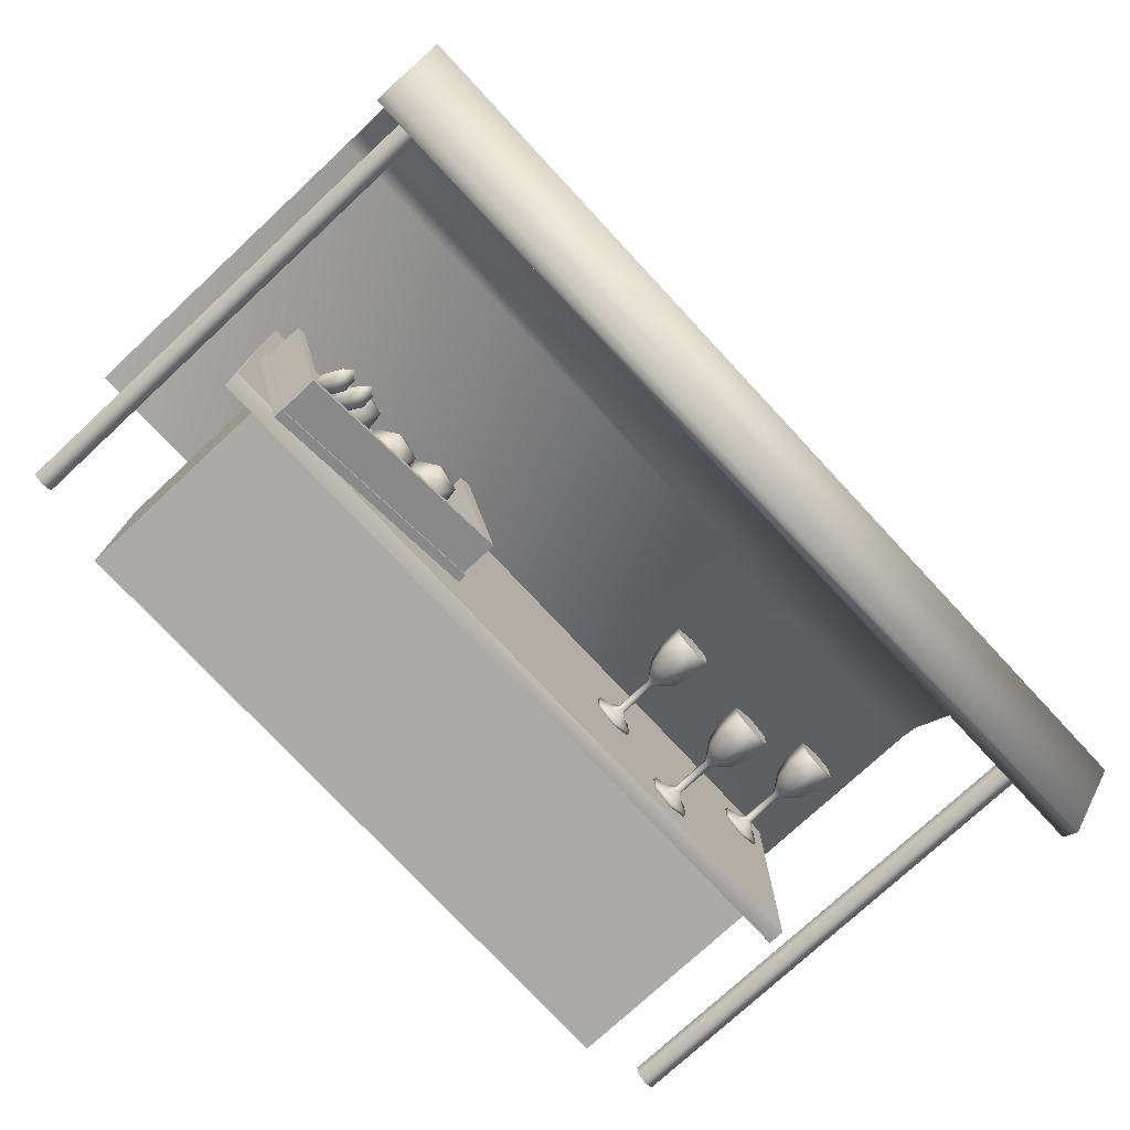
<metadata>
{"format":"obj","ext":"obj","renderer":"f3d","projection":"perspective","resolution":1024,"background":"white","views":[{"elev":-75.9,"azim":132.9,"up":"+Z"}]}
</metadata>
<code>
o Cube
v 0.7893 -0.9122 -2.444
v 0.7893 -0.9122 -0.4441
v -5.665 -0.9122 -0.4441
v -5.665 -0.9122 -2.444
v 0.7893 1.088 -2.444
v 0.7893 1.088 -0.4441
v -5.665 1.088 -0.4441
v -5.665 1.088 -2.444
v 1.121 1.078 -2.547
v 1.121 1.078 0.06704
v -5.996 1.078 0.06704
v -5.996 1.078 -2.547
v 1.121 1.236 -2.547
v 1.121 1.236 0.06704
v -5.996 1.236 0.06704
v -5.996 1.236 -2.547
v 0.7893 -0.9122 -2.444
v 0.7893 1.088 -2.444
v 0.7893 1.088 -2.444
v 0.7893 1.088 -2.444
v 0.7893 -0.9122 -0.4441
v 0.7893 1.088 -0.4441
v 0.7893 1.088 -0.4441
v 0.7893 1.088 -0.4441
v -5.665 -0.9122 -0.4441
v -5.665 1.088 -0.4441
v -5.665 1.088 -0.4441
v -5.665 1.088 -0.4441
v -5.665 -0.9122 -2.444
v -5.665 1.088 -2.444
v -5.665 1.088 -2.444
v -5.665 1.088 -2.444
v 1.121 1.078 -2.547
v 1.121 1.078 0.06704
v 1.121 1.078 0.06704
v 1.121 1.078 0.06704
v -5.996 1.078 0.06704
v -5.996 1.078 0.06704
v -5.996 1.078 0.06704
v -5.996 1.078 -2.547
v -5.996 1.078 -2.547
v 1.121 1.236 -2.547
v 1.121 1.236 0.06704
v 1.121 1.236 0.06704
v -5.996 1.236 -2.547
v -5.996 1.236 -2.547
v -5.996 1.236 0.06704
v -5.996 1.236 0.06704
v -6.414 4.263 -2.148
v -6.414 -0.8481 -2.148
v 1.598 -0.8481 -2.148
v 1.598 4.263 -2.148
v 1.699 -0.8481 -2.089
v 1.699 4.263 -2.089
v 1.699 -0.8481 -1.972
v 1.699 4.263 -1.972
v 1.598 -0.8481 -1.914
v 1.598 4.263 -1.914
v 1.497 -0.8481 -1.972
v 1.497 4.263 -1.972
v 1.497 -0.8481 -2.089
v 1.497 4.263 -2.089
v -6.312 -0.8481 -2.089
v -6.312 4.263 -2.089
v -6.312 -0.8481 -1.972
v -6.312 4.263 -1.972
v -6.414 -0.8481 -1.914
v -6.414 4.263 -1.914
v -6.515 -0.8481 -1.972
v -6.515 4.263 -1.972
v -6.515 -0.8481 -2.089
v -6.515 4.263 -2.089
v -6.956 -0.8727 2.424
v -6.956 -0.8727 2.136
v 1.964 -0.8727 2.136
v 1.964 -0.8727 2.424
v -6.956 2.77 2.424
v -6.956 2.77 2.136
v 1.964 2.77 2.136
v 1.964 2.77 2.424
v -6.956 3.169 2.266
v -6.956 2.946 2.085
v 1.964 2.946 2.085
v 1.964 3.169 2.266
v -6.956 3.643 1.789
v -6.956 3.413 1.616
v 1.964 3.413 1.616
v 1.964 3.643 1.789
v -6.956 4.405 -2.193
v -6.956 4.204 -2.161
v 1.964 4.204 -2.161
v 1.964 4.405 -2.193
v -6.956 3.886 -2.868
v -6.956 3.746 -2.733
v 1.964 3.746 -2.733
v 1.964 3.886 -2.868
v -6.312 4.263 -1.972
v -6.312 -0.8481 -1.972
v 1.497 4.263 -1.972
v 1.497 -0.8481 -1.972
v 0.6398 1.233 -2.737
v 1.048 1.233 -1.443
v -1.217 1.233 -0.7278
v -1.626 1.233 -2.021
v 0.6398 1.327 -2.737
v 1.048 1.327 -1.443
v -1.217 1.327 -0.7278
v -1.626 1.327 -2.021
v -1.572 1.327 -1.935
v -1.197 1.327 -0.7482
v -1.084 1.327 -0.7837
v -1.459 1.327 -1.971
v -1.572 1.233 -1.935
v -1.197 1.233 -0.7482
v -1.084 1.233 -0.7837
v -1.459 1.233 -1.971
v -1.572 1.699 -1.935
v -1.197 1.699 -0.7482
v -1.084 1.699 -0.7837
v -1.459 1.699 -1.971
v -1.594 1.327 -2.005
v -1.481 1.327 -2.041
v -1.594 1.233 -2.005
v -1.481 1.233 -2.041
v -1.594 1.699 -2.005
v -1.481 1.699 -2.041
v 0.575 1.327 -2.613
v 0.575 1.233 -2.613
v 0.575 1.699 -2.613
v 0.5529 1.327 -2.683
v 0.5529 1.233 -2.683
v 0.5529 1.699 -2.683
v 0.6551 1.327 -2.639
v 0.6551 1.233 -2.639
v 0.6551 1.699 -2.639
v 0.633 1.327 -2.709
v 0.633 1.233 -2.709
v 0.633 1.699 -2.709
v 0.9384 1.327 -1.463
v 0.9384 1.233 -1.463
v 0.9384 1.699 -1.463
v 1.019 1.327 -1.488
v 1.019 1.233 -1.488
v 1.019 1.699 -1.488
v 0.6398 1.327 -2.737
v 0.6398 1.327 -2.737
v 1.048 1.327 -1.443
v 1.048 1.327 -1.443
v 1.048 1.233 -1.443
v 1.048 1.233 -1.443
v 0.6398 1.233 -2.737
v 0.6398 1.233 -2.737
v -1.217 1.327 -0.7278
v -1.217 1.327 -0.7278
v -1.217 1.233 -0.7278
v -1.217 1.233 -0.7278
v -1.626 1.327 -2.021
v -1.626 1.327 -2.021
v -1.626 1.233 -2.021
v -1.626 1.233 -2.021
v -1.459 1.233 -1.971
v -1.459 1.233 -1.971
v -1.459 1.233 -1.971
v -1.459 1.233 -1.971
v -1.572 1.233 -1.935
v -1.572 1.233 -1.935
v -1.572 1.233 -1.935
v -1.594 1.233 -2.005
v -1.594 1.233 -2.005
v -1.197 1.233 -0.7482
v -1.197 1.233 -0.7482
v -1.572 1.327 -1.935
v -1.572 1.327 -1.935
v -1.572 1.327 -1.935
v -1.197 1.327 -0.7482
v -1.197 1.327 -0.7482
v -1.197 1.327 -0.7482
v -1.084 1.233 -0.7837
v -1.084 1.233 -0.7837
v -1.084 1.327 -0.7837
v -1.084 1.327 -0.7837
v -1.084 1.327 -0.7837
v -1.459 1.327 -1.971
v -1.459 1.327 -1.971
v -1.459 1.327 -1.971
v -1.572 1.699 -1.935
v -1.572 1.699 -1.935
v -1.572 1.699 -1.935
v -1.459 1.699 -1.971
v -1.459 1.699 -1.971
v -1.459 1.699 -1.971
v -1.459 1.699 -1.971
v -1.197 1.699 -0.7482
v -1.197 1.699 -0.7482
v -1.084 1.699 -0.7837
v -1.084 1.699 -0.7837
v -1.481 1.233 -2.041
v -1.481 1.233 -2.041
v -1.481 1.233 -2.041
v -1.594 1.327 -2.005
v -1.594 1.327 -2.005
v -1.594 1.327 -2.005
v -1.481 1.327 -2.041
v -1.481 1.327 -2.041
v -1.481 1.327 -2.041
v -1.594 1.699 -2.005
v -1.594 1.699 -2.005
v -1.481 1.699 -2.041
v -1.481 1.699 -2.041
v -1.481 1.699 -2.041
v 0.575 1.327 -2.613
v 0.575 1.327 -2.613
v 0.575 1.327 -2.613
v 0.575 1.233 -2.613
v 0.575 1.233 -2.613
v 0.575 1.233 -2.613
v 0.575 1.233 -2.613
v 0.575 1.699 -2.613
v 0.575 1.699 -2.613
v 0.575 1.699 -2.613
v 0.575 1.699 -2.613
v 0.5529 1.233 -2.683
v 0.5529 1.233 -2.683
v 0.5529 1.233 -2.683
v 0.5529 1.327 -2.683
v 0.5529 1.327 -2.683
v 0.5529 1.327 -2.683
v 0.5529 1.699 -2.683
v 0.5529 1.699 -2.683
v 0.5529 1.699 -2.683
v 0.633 1.327 -2.709
v 0.633 1.327 -2.709
v 0.633 1.327 -2.709
v 0.6551 1.233 -2.639
v 0.6551 1.233 -2.639
v 0.6551 1.233 -2.639
v 0.6551 1.327 -2.639
v 0.6551 1.327 -2.639
v 0.6551 1.327 -2.639
v 0.6551 1.699 -2.639
v 0.6551 1.699 -2.639
v 0.6551 1.699 -2.639
v 0.633 1.233 -2.709
v 0.633 1.233 -2.709
v 0.633 1.699 -2.709
v 0.633 1.699 -2.709
v 0.9384 1.327 -1.463
v 0.9384 1.327 -1.463
v 0.9384 1.327 -1.463
v 0.9384 1.233 -1.463
v 0.9384 1.233 -1.463
v 0.9384 1.699 -1.463
v 0.9384 1.699 -1.463
v 1.019 1.233 -1.488
v 1.019 1.233 -1.488
v 1.019 1.327 -1.488
v 1.019 1.327 -1.488
v 1.019 1.327 -1.488
v 1.019 1.699 -1.488
v 1.019 1.699 -1.488
v -0.927 1.291 -1.406
v -1.089 1.444 -1.584
v -0.8463 1.326 -1.678
v -0.6535 1.343 -1.468
v -0.7768 1.472 -1.245
v -1.046 1.534 -1.317
v -0.9153 1.591 -1.756
v -0.6463 1.529 -1.684
v -0.6033 1.619 -1.417
v -0.8458 1.737 -1.324
v -1.039 1.72 -1.534
v -0.7651 1.773 -1.595
v 0.06011 1.291 -1.488
v -0.1017 1.444 -1.667
v 0.1408 1.326 -1.76
v 0.3336 1.343 -1.55
v 0.2103 1.472 -1.328
v -0.0587 1.534 -1.399
v 0.07179 1.591 -1.838
v 0.3408 1.529 -1.767
v 0.3837 1.619 -1.499
v 0.1413 1.737 -1.406
v -0.05149 1.72 -1.616
v 0.222 1.773 -1.678
v -0.4313 1.291 -1.76
v -0.5931 1.444 -1.938
v -0.3506 1.326 -2.032
v -0.1578 1.343 -1.822
v -0.2811 1.472 -1.599
v -0.5501 1.534 -1.671
v -0.4196 1.591 -2.11
v -0.1506 1.529 -2.038
v -0.1076 1.619 -1.771
v -0.3501 1.737 -1.678
v -0.5429 1.72 -1.887
v -0.2694 1.773 -1.949
v 0.396 1.579 -2.027
v 0.2472 1.999 -2.524
v 0.3194 1.519 -2.019
v 0.1707 1.939 -2.515
v 0.3119 1.4 -2.045
v 0.1632 1.819 -2.541
v 0.3809 1.34 -2.079
v 0.2322 1.76 -2.575
v 0.4574 1.4 -2.088
v 0.3087 1.82 -2.584
v 0.465 1.519 -2.062
v 0.3162 1.939 -2.558
v 0.6094 1.579 -2.095
v 0.4607 1.999 -2.591
v 0.5329 1.519 -2.086
v 0.3842 1.939 -2.582
v 0.5254 1.4 -2.112
v 0.3767 1.819 -2.608
v 0.5944 1.34 -2.147
v 0.4457 1.76 -2.643
v 0.6709 1.4 -2.155
v 0.5222 1.82 -2.652
v 0.6784 1.519 -2.13
v 0.5297 1.939 -2.626
v -3.61 1.299 -1.341
v -3.713 1.299 -1.401
v -3.713 1.228 -1.51
v -3.713 1.264 -1.51
v -3.515 1.228 -1.396
v -3.515 1.264 -1.396
v -3.515 1.228 -1.168
v -3.515 1.264 -1.168
v -3.713 1.228 -1.054
v -3.713 1.264 -1.054
v -3.91 1.228 -1.168
v -3.91 1.264 -1.168
v -3.91 1.228 -1.396
v -3.91 1.264 -1.396
v -3.61 1.299 -1.223
v -3.713 1.299 -1.163
v -3.815 1.299 -1.223
v -3.815 1.299 -1.341
v -3.676 1.363 -1.303
v -3.713 1.363 -1.324
v -3.676 1.363 -1.261
v -3.713 1.363 -1.24
v -3.749 1.363 -1.261
v -3.749 1.363 -1.303
v -3.676 1.732 -1.303
v -3.713 1.732 -1.324
v -3.676 1.732 -1.261
v -3.713 1.732 -1.24
v -3.749 1.732 -1.261
v -3.749 1.732 -1.303
v -3.626 1.801 -1.332
v -3.713 1.801 -1.382
v -3.626 1.801 -1.232
v -3.713 1.801 -1.182
v -3.799 1.801 -1.232
v -3.799 1.801 -1.332
v -3.562 1.894 -1.369
v -3.713 1.894 -1.456
v -3.562 1.894 -1.195
v -3.713 1.894 -1.108
v -3.863 1.894 -1.195
v -3.863 1.894 -1.369
v -3.519 2.066 -1.394
v -3.713 2.066 -1.506
v -3.519 2.066 -1.17
v -3.713 2.066 -1.058
v -3.906 2.066 -1.17
v -3.906 2.066 -1.394
v -3.519 2.271 -1.394
v -3.713 2.271 -1.506
v -3.519 2.271 -1.17
v -3.713 2.271 -1.058
v -3.906 2.271 -1.17
v -3.906 2.271 -1.394
v -3.538 2.28 -1.384
v -3.717 2.28 -1.488
v -3.538 2.28 -1.178
v -3.717 2.28 -1.074
v -3.896 2.28 -1.178
v -3.896 2.28 -1.384
v -3.717 1.834 -1.281
v -4.36 1.299 -2.088
v -4.463 1.299 -2.147
v -4.463 1.228 -2.256
v -4.463 1.264 -2.256
v -4.265 1.228 -2.142
v -4.265 1.264 -2.142
v -4.265 1.228 -1.914
v -4.265 1.264 -1.914
v -4.463 1.228 -1.8
v -4.463 1.264 -1.8
v -4.66 1.228 -1.914
v -4.66 1.264 -1.914
v -4.66 1.228 -2.142
v -4.66 1.264 -2.142
v -4.36 1.299 -1.969
v -4.463 1.299 -1.91
v -4.565 1.299 -1.969
v -4.565 1.299 -2.088
v -4.426 1.363 -2.049
v -4.463 1.363 -2.07
v -4.426 1.363 -2.007
v -4.463 1.363 -1.987
v -4.499 1.363 -2.007
v -4.499 1.363 -2.049
v -4.426 1.732 -2.049
v -4.463 1.732 -2.07
v -4.426 1.732 -2.007
v -4.463 1.732 -1.987
v -4.499 1.732 -2.007
v -4.499 1.732 -2.049
v -4.376 1.801 -2.078
v -4.463 1.801 -2.128
v -4.376 1.801 -1.978
v -4.463 1.801 -1.928
v -4.549 1.801 -1.978
v -4.549 1.801 -2.078
v -4.312 1.894 -2.115
v -4.463 1.894 -2.202
v -4.312 1.894 -1.941
v -4.463 1.894 -1.855
v -4.613 1.894 -1.941
v -4.613 1.894 -2.115
v -4.269 2.066 -2.14
v -4.463 2.066 -2.252
v -4.269 2.066 -1.916
v -4.463 2.066 -1.804
v -4.656 2.066 -1.916
v -4.656 2.066 -2.14
v -4.269 2.271 -2.14
v -4.463 2.271 -2.252
v -4.269 2.271 -1.916
v -4.463 2.271 -1.804
v -4.656 2.271 -1.916
v -4.656 2.271 -2.14
v -4.288 2.28 -2.131
v -4.467 2.28 -2.234
v -4.288 2.28 -1.924
v -4.467 2.28 -1.821
v -4.646 2.28 -1.924
v -4.646 2.28 -2.131
v -4.467 1.834 -2.027
v -5.519 1.299 -0.5957
v -5.621 1.299 -0.655
v -5.621 1.228 -0.7643
v -5.621 1.264 -0.7643
v -5.424 1.228 -0.6503
v -5.424 1.264 -0.6503
v -5.424 1.228 -0.4224
v -5.424 1.264 -0.4224
v -5.621 1.228 -0.3084
v -5.621 1.264 -0.3084
v -5.819 1.228 -0.4224
v -5.819 1.264 -0.4224
v -5.819 1.228 -0.6503
v -5.819 1.264 -0.6503
v -5.519 1.299 -0.477
v -5.621 1.299 -0.4177
v -5.724 1.299 -0.477
v -5.724 1.299 -0.5957
v -5.585 1.363 -0.5572
v -5.621 1.363 -0.5781
v -5.585 1.363 -0.5155
v -5.621 1.363 -0.4946
v -5.657 1.363 -0.5155
v -5.657 1.363 -0.5572
v -5.585 1.732 -0.5572
v -5.621 1.732 -0.5781
v -5.585 1.732 -0.5155
v -5.621 1.732 -0.4946
v -5.657 1.732 -0.5155
v -5.657 1.732 -0.5572
v -5.535 1.801 -0.5863
v -5.621 1.801 -0.6363
v -5.535 1.801 -0.4864
v -5.621 1.801 -0.4364
v -5.708 1.801 -0.4864
v -5.708 1.801 -0.5863
v -5.471 1.894 -0.6232
v -5.621 1.894 -0.71
v -5.471 1.894 -0.4495
v -5.621 1.894 -0.3627
v -5.772 1.894 -0.4495
v -5.772 1.894 -0.6232
v -5.427 2.066 -0.6483
v -5.621 2.066 -0.7603
v -5.427 2.066 -0.4244
v -5.621 2.066 -0.3124
v -5.815 2.066 -0.4244
v -5.815 2.066 -0.6483
v -5.427 2.271 -0.6483
v -5.621 2.271 -0.7603
v -5.427 2.271 -0.4244
v -5.621 2.271 -0.3124
v -5.815 2.271 -0.4244
v -5.815 2.271 -0.6483
v -5.446 2.28 -0.6387
v -5.625 2.28 -0.742
v -5.446 2.28 -0.4321
v -5.625 2.28 -0.3288
v -5.804 2.28 -0.4321
v -5.804 2.28 -0.6387
v -5.625 1.834 -0.5354
v 1.964 2.77 2.136
v 1.964 -0.8727 2.136
v 1.964 2.946 2.085
v 1.964 3.413 1.616
v 1.964 4.204 -2.161
v 1.964 3.746 -2.733
f 38 45 41
f 27 40 31
f 5 2 1
f 22 3 21
f 25 8 29
f 17 30 18
f 23 9 10
f 32 33 20
f 24 11 28
f 16 14 13
f 33 43 35
f 12 42 33
f 36 48 39
f 80 75 504
f 68 69 67
f 52 53 51
f 79 74 78
f 54 55 53
f 70 71 69
f 64 65 63
f 56 57 55
f 72 50 71
f 49 63 50
f 58 59 57
f 62 51 61
f 99 61 100
f 77 76 80
f 97 67 98
f 78 73 77
f 80 81 77
f 84 85 81
f 80 506 84
f 78 83 79
f 77 82 78
f 88 89 85
f 81 86 82
f 82 87 83
f 84 507 88
f 92 93 89
f 86 91 87
f 507 92 88
f 86 89 90
f 95 93 96
f 90 93 94
f 90 509 91
f 508 96 92
f 106 101 105
f 107 149 147
f 108 155 153
f 145 159 157
f 150 160 152
f 158 148 146
f 183 195 180
f 115 113 116
f 120 125 117
f 109 170 110
f 175 178 111
f 182 161 112
f 186 119 191
f 162 123 124
f 181 193 176
f 177 187 172
f 122 168 121
f 200 208 203
f 209 218 228
f 188 201 173
f 184 129 192
f 174 169 167
f 222 234 214
f 130 137 131
f 204 223 198
f 163 211 185
f 210 225 205
f 199 217 164
f 237 138 135
f 134 233 133
f 241 256 238
f 229 232 227
f 230 240 246
f 212 141 220
f 248 259 252
f 140 142 247
f 215 254 250
f 221 260 242
f 216 249 213
f 239 255 236
f 261 262 263
f 262 261 266
f 261 263 264
f 261 264 265
f 261 265 266
f 262 266 271
f 263 262 267
f 264 263 268
f 265 264 269
f 266 265 270
f 262 271 267
f 263 267 268
f 264 268 269
f 265 269 270
f 266 270 271
f 267 271 272
f 268 267 272
f 269 268 272
f 270 269 272
f 271 270 272
f 273 274 275
f 274 273 278
f 273 275 276
f 273 276 277
f 273 277 278
f 274 278 283
f 275 274 279
f 276 275 280
f 277 276 281
f 278 277 282
f 274 283 279
f 275 279 280
f 276 280 281
f 277 281 282
f 278 282 283
f 279 283 284
f 280 279 284
f 281 280 284
f 282 281 284
f 283 282 284
f 285 286 287
f 286 285 290
f 285 287 288
f 285 288 289
f 285 289 290
f 286 290 295
f 287 286 291
f 288 287 292
f 289 288 293
f 290 289 294
f 286 295 291
f 287 291 292
f 288 292 293
f 289 293 294
f 290 294 295
f 291 295 296
f 292 291 296
f 293 292 296
f 294 293 296
f 295 294 296
f 297 300 299
f 299 302 301
f 301 304 303
f 304 305 303
f 306 304 302
f 308 297 307
f 306 307 305
f 307 301 305
f 309 312 311
f 311 314 313
f 313 316 315
f 316 317 315
f 318 316 314
f 320 309 319
f 318 319 317
f 319 313 317
f 321 341 335
f 332 338 334
f 324 325 323
f 338 340 322
f 326 322 321
f 326 327 325
f 341 348 342
f 326 335 328
f 328 329 327
f 332 336 337
f 321 340 339
f 330 331 329
f 328 336 330
f 334 323 333
f 332 333 331
f 335 342 336
f 334 322 324
f 333 327 331
f 337 342 343
f 337 344 338
f 348 353 354
f 340 345 339
f 344 346 340
f 342 349 343
f 339 347 341
f 343 350 344
f 354 359 360
f 346 351 345
f 346 356 352
f 348 355 349
f 345 353 347
f 349 356 350
f 361 368 362
f 352 357 351
f 352 362 358
f 354 361 355
f 351 359 353
f 355 362 356
f 367 374 368
f 360 365 366
f 358 363 357
f 358 368 364
f 360 367 361
f 357 365 359
f 373 380 374
f 365 372 366
f 364 369 363
f 368 370 364
f 366 373 367
f 363 371 365
f 371 378 372
f 369 376 375
f 374 376 370
f 373 378 379
f 371 375 377
f 380 379 381
f 378 377 381
f 375 376 381
f 376 380 381
f 379 378 381
f 377 375 381
f 382 402 396
f 393 399 395
f 385 386 384
f 399 401 383
f 387 383 382
f 387 388 386
f 402 409 403
f 389 382 396
f 389 390 388
f 393 397 398
f 382 401 400
f 391 392 390
f 389 397 391
f 395 384 394
f 393 394 392
f 396 403 397
f 395 383 385
f 392 394 386
f 398 403 404
f 398 405 399
f 409 414 415
f 401 406 400
f 405 407 401
f 403 410 404
f 400 408 402
f 404 411 405
f 415 420 421
f 407 412 406
f 407 417 413
f 409 416 410
f 406 414 408
f 410 417 411
f 422 429 423
f 413 418 412
f 413 423 419
f 415 422 416
f 412 420 414
f 416 423 417
f 428 435 429
f 421 426 427
f 419 424 418
f 419 429 425
f 421 428 422
f 418 426 420
f 434 441 435
f 426 433 427
f 425 430 424
f 429 431 425
f 427 434 428
f 424 432 426
f 432 439 433
f 430 437 436
f 435 437 431
f 434 439 440
f 432 436 438
f 441 440 442
f 439 438 442
f 436 437 442
f 437 441 442
f 440 439 442
f 438 436 442
f 443 463 457
f 454 460 456
f 446 447 445
f 460 462 444
f 448 444 443
f 448 449 447
f 463 470 464
f 450 443 457
f 450 451 449
f 454 458 459
f 443 462 461
f 452 453 451
f 450 458 452
f 456 445 455
f 454 455 453
f 457 464 458
f 456 444 446
f 453 455 447
f 459 464 465
f 459 466 460
f 470 475 476
f 462 467 461
f 466 468 462
f 464 471 465
f 461 469 463
f 465 472 466
f 476 481 482
f 468 473 467
f 468 478 474
f 470 477 471
f 467 475 469
f 471 478 472
f 483 490 484
f 474 479 473
f 474 484 480
f 476 483 477
f 473 481 475
f 477 484 478
f 489 496 490
f 482 487 488
f 480 485 479
f 480 490 486
f 482 489 483
f 481 485 487
f 495 502 496
f 487 494 488
f 486 491 485
f 490 492 486
f 488 495 489
f 485 493 487
f 493 500 494
f 491 498 497
f 496 498 492
f 495 500 501
f 493 497 499
f 502 501 503
f 500 499 503
f 497 498 503
f 498 502 503
f 501 500 503
f 499 497 503
f 38 47 45
f 27 37 40
f 5 6 2
f 22 7 3
f 25 26 8
f 17 4 30
f 23 19 9
f 32 12 33
f 24 34 11
f 16 15 14
f 33 42 43
f 12 46 42
f 36 44 48
f 80 76 75
f 68 70 69
f 52 54 53
f 79 505 74
f 54 56 55
f 70 72 71
f 64 66 65
f 56 58 57
f 72 49 50
f 49 64 63
f 58 60 59
f 62 52 51
f 99 62 61
f 77 73 76
f 97 68 67
f 78 74 73
f 80 84 81
f 84 88 85
f 80 504 506
f 78 82 83
f 77 81 82
f 88 92 89
f 81 85 86
f 82 86 87
f 84 506 507
f 92 96 93
f 86 90 91
f 507 508 92
f 86 85 89
f 95 94 93
f 90 89 93
f 90 94 509
f 508 95 96
f 106 102 101
f 107 103 149
f 108 104 155
f 145 151 159
f 150 156 160
f 158 154 148
f 183 189 195
f 115 114 113
f 120 126 125
f 109 166 170
f 175 171 178
f 182 179 161
f 186 118 119
f 162 165 123
f 181 196 193
f 177 194 187
f 122 197 168
f 200 206 208
f 209 190 218
f 188 207 201
f 184 127 129
f 174 202 169
f 222 243 234
f 130 136 137
f 204 226 223
f 163 128 211
f 210 132 225
f 199 224 217
f 237 231 138
f 134 244 233
f 241 144 256
f 229 245 232
f 230 219 240
f 212 139 141
f 248 257 259
f 140 143 142
f 215 235 254
f 221 253 260
f 216 251 249
f 239 258 255
f 297 298 300
f 299 300 302
f 301 302 304
f 304 306 305
f 302 300 308
f 300 298 308
f 308 306 302
f 308 298 297
f 306 308 307
f 307 297 299
f 299 301 307
f 301 303 305
f 309 310 312
f 311 312 314
f 313 314 316
f 316 318 317
f 314 312 320
f 312 310 320
f 320 318 314
f 320 310 309
f 318 320 319
f 319 309 311
f 311 313 319
f 313 315 317
f 321 339 341
f 332 337 338
f 324 326 325
f 338 344 340
f 326 324 322
f 326 328 327
f 341 347 348
f 326 321 335
f 328 330 329
f 332 330 336
f 321 322 340
f 330 332 331
f 328 335 336
f 334 324 323
f 332 334 333
f 335 341 342
f 334 338 322
f 333 323 325
f 325 327 333
f 327 329 331
f 337 336 342
f 337 343 344
f 348 347 353
f 340 346 345
f 344 350 346
f 342 348 349
f 339 345 347
f 343 349 350
f 354 353 359
f 346 352 351
f 346 350 356
f 348 354 355
f 345 351 353
f 349 355 356
f 361 367 368
f 352 358 357
f 352 356 362
f 354 360 361
f 351 357 359
f 355 361 362
f 367 373 374
f 360 359 365
f 358 364 363
f 358 362 368
f 360 366 367
f 357 363 365
f 373 379 380
f 365 371 372
f 364 370 369
f 368 374 370
f 366 372 373
f 363 369 371
f 371 377 378
f 369 370 376
f 374 380 376
f 373 372 378
f 371 369 375
f 382 400 402
f 393 398 399
f 385 387 386
f 399 405 401
f 387 385 383
f 387 389 388
f 402 408 409
f 389 387 382
f 389 391 390
f 393 391 397
f 382 383 401
f 391 393 392
f 389 396 397
f 395 385 384
f 393 395 394
f 396 402 403
f 395 399 383
f 394 384 386
f 386 388 392
f 388 390 392
f 398 397 403
f 398 404 405
f 409 408 414
f 401 407 406
f 405 411 407
f 403 409 410
f 400 406 408
f 404 410 411
f 415 414 420
f 407 413 412
f 407 411 417
f 409 415 416
f 406 412 414
f 410 416 417
f 422 428 429
f 413 419 418
f 413 417 423
f 415 421 422
f 412 418 420
f 416 422 423
f 428 434 435
f 421 420 426
f 419 425 424
f 419 423 429
f 421 427 428
f 418 424 426
f 434 440 441
f 426 432 433
f 425 431 430
f 429 435 431
f 427 433 434
f 424 430 432
f 432 438 439
f 430 431 437
f 435 441 437
f 434 433 439
f 432 430 436
f 443 461 463
f 454 459 460
f 446 448 447
f 460 466 462
f 448 446 444
f 448 450 449
f 463 469 470
f 450 448 443
f 450 452 451
f 454 452 458
f 443 444 462
f 452 454 453
f 450 457 458
f 456 446 445
f 454 456 455
f 457 463 464
f 456 460 444
f 455 445 447
f 447 449 453
f 449 451 453
f 459 458 464
f 459 465 466
f 470 469 475
f 462 468 467
f 466 472 468
f 464 470 471
f 461 467 469
f 465 471 472
f 476 475 481
f 468 474 473
f 468 472 478
f 470 476 477
f 467 473 475
f 471 477 478
f 483 489 490
f 474 480 479
f 474 478 484
f 476 482 483
f 473 479 481
f 477 483 484
f 489 495 496
f 482 481 487
f 480 486 485
f 480 484 490
f 482 488 489
f 481 479 485
f 495 501 502
f 487 493 494
f 486 492 491
f 490 496 492
f 488 494 495
f 485 491 493
f 493 499 500
f 491 492 498
f 496 502 498
f 495 494 500
f 493 491 497

</code>
